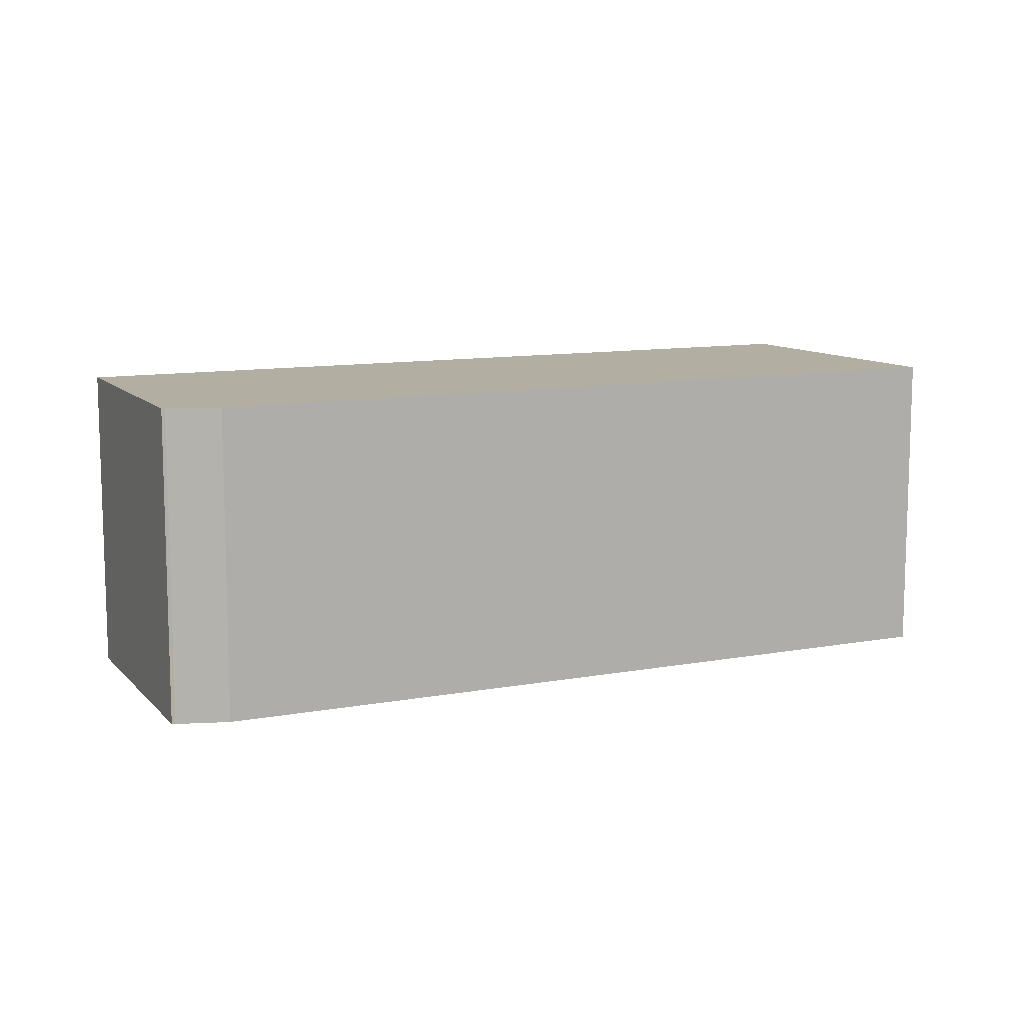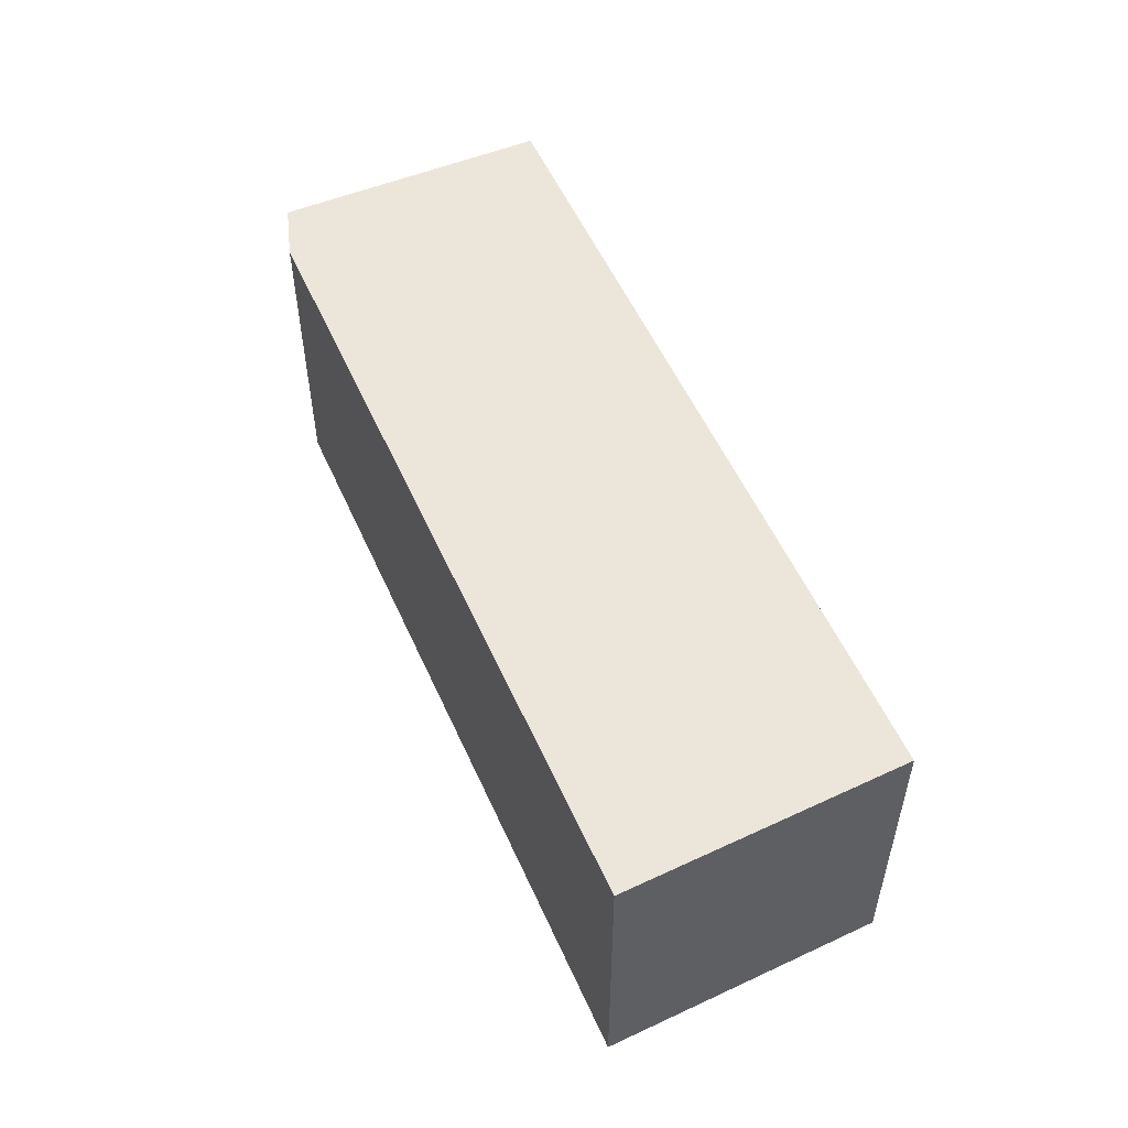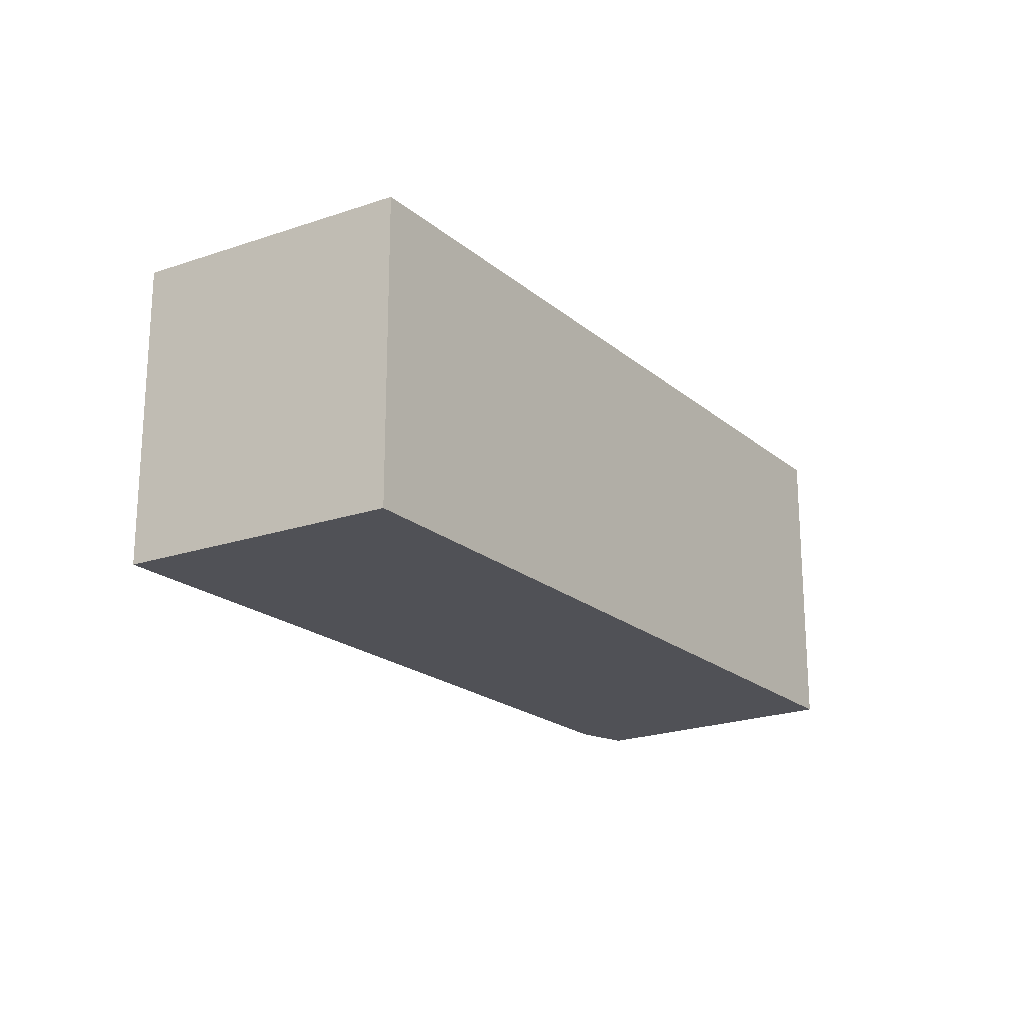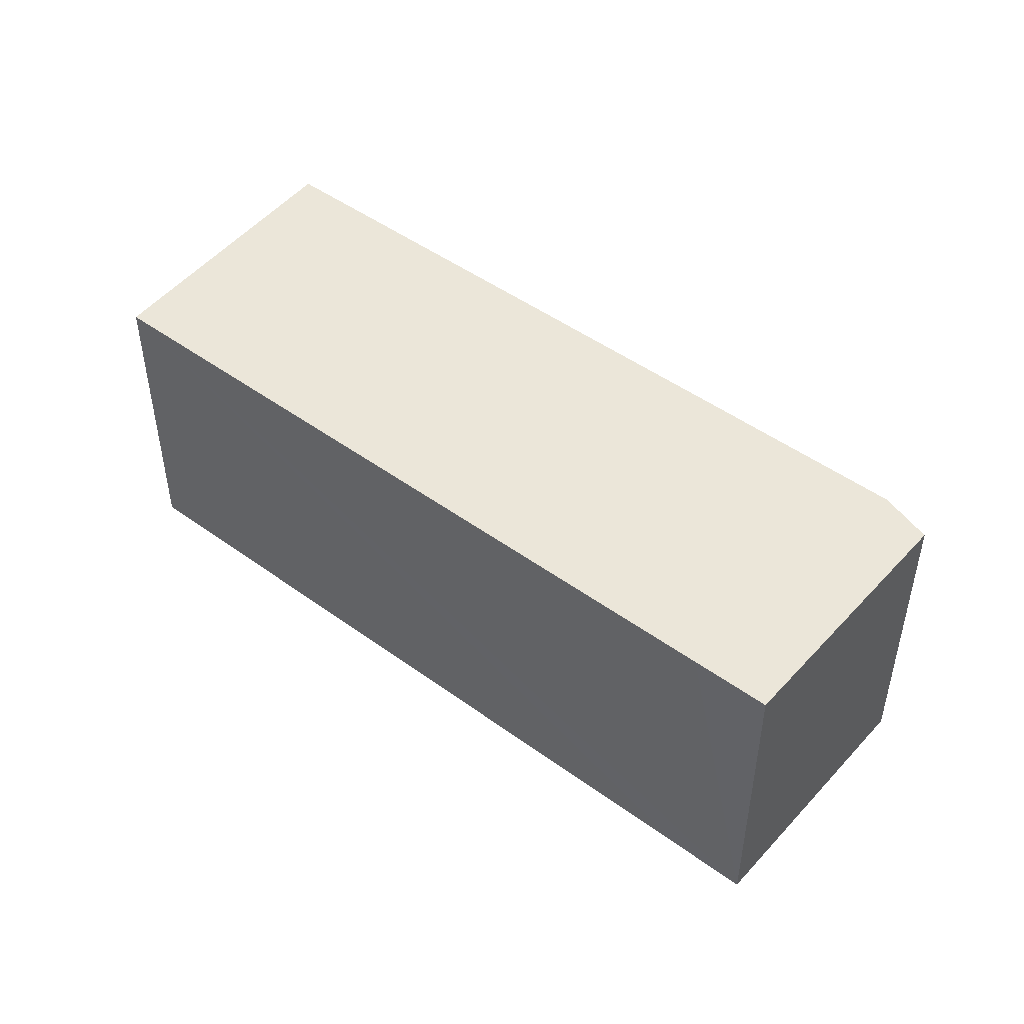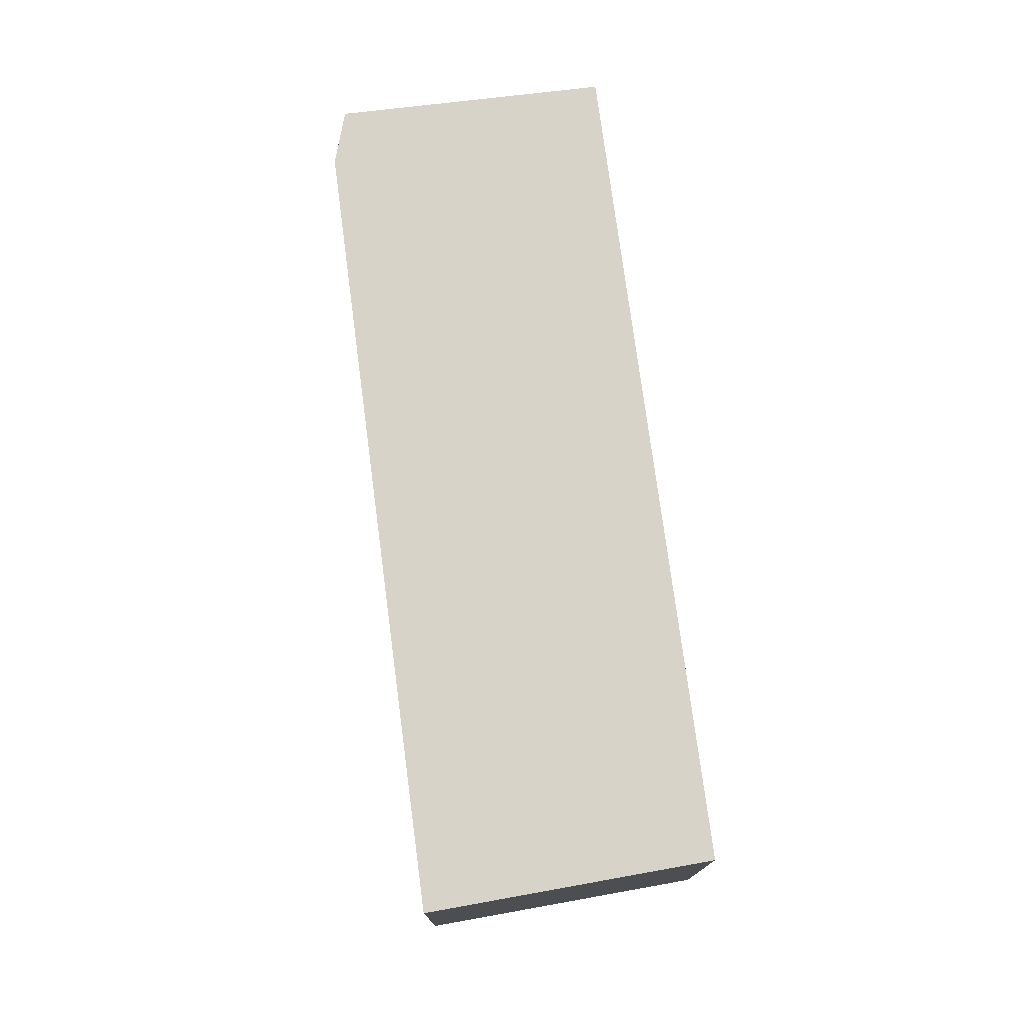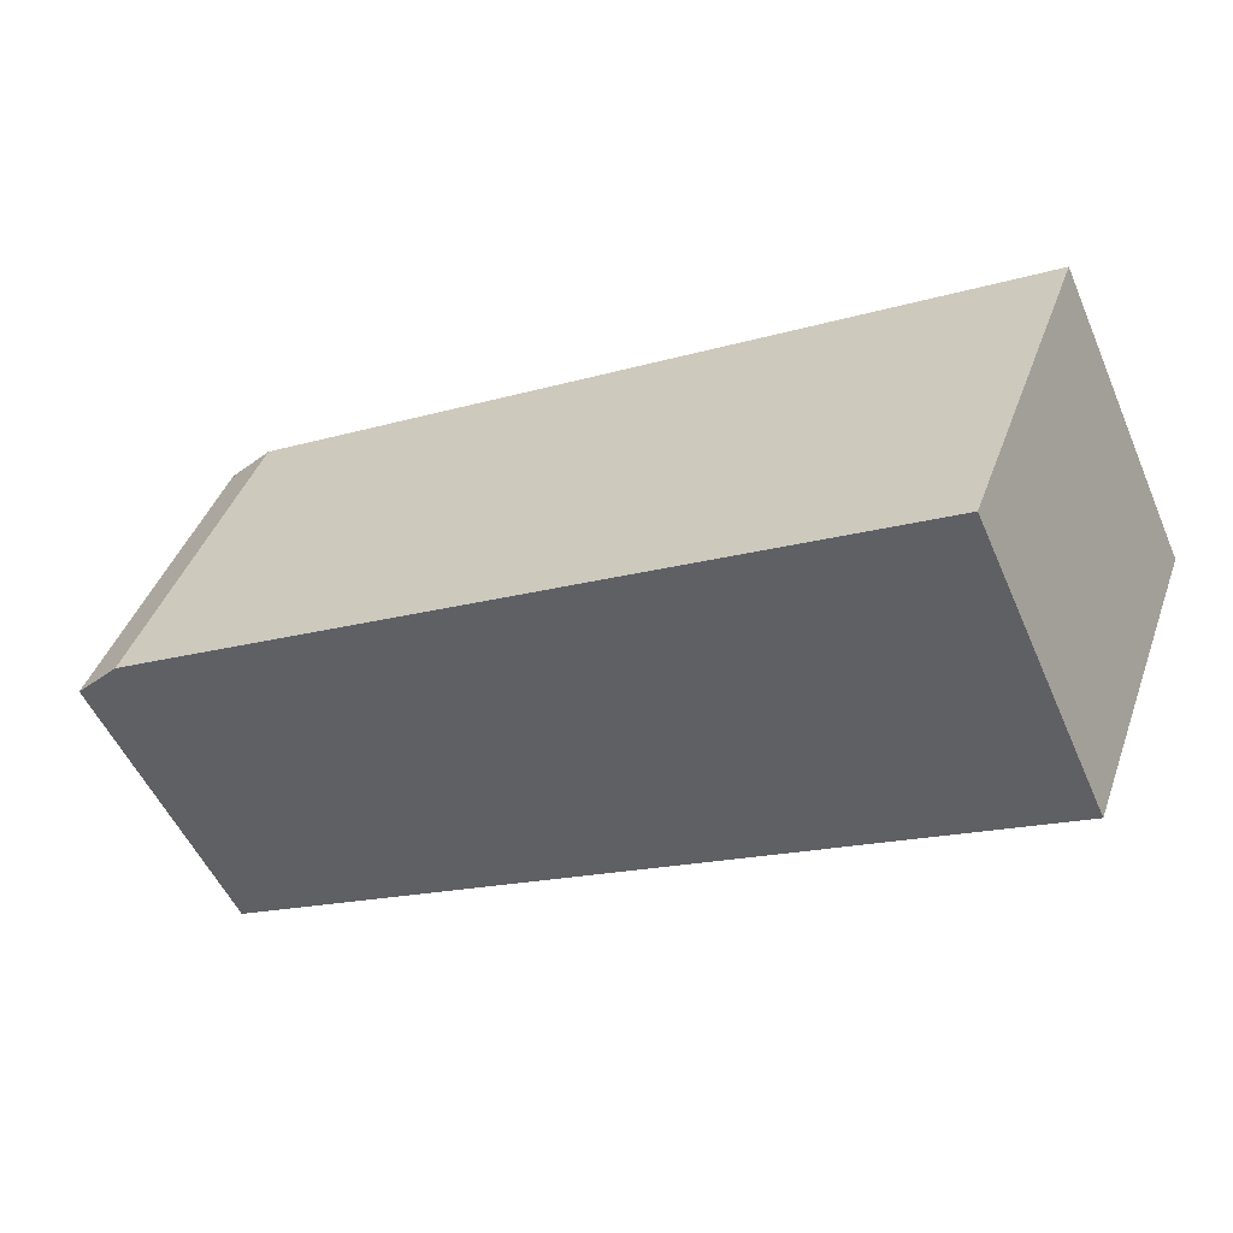
<metadata>
{"format":"obj","ext":"obj","renderer":"f3d","projection":"perspective","resolution":1024,"background":"white","views":[{"elev":10.7,"azim":-52.2,"up":"+Y"},{"elev":54.3,"azim":39.0,"up":"+Y"},{"elev":-20.5,"azim":97.2,"up":"+Y"},{"elev":47.8,"azim":-167.9,"up":"+Y"},{"elev":75.9,"azim":55.3,"up":"+Y"},{"elev":42.2,"azim":18.9,"up":"+Z"}]}
</metadata>
<code>
v  0.891 2.321 -1.678
v  1.485 2.321 -1.532
v  0.957 2.321 -1.803
v  0 2.321 1.421e-16
v  0.019 2.321 0.018
v  0.301 2.321 0.298
v  5.616 2.321 3.031
v  6.518 2.321 1.054
v  0.957 1.104e-16 -1.803
v  0 0 0
v  0.891 1.027e-16 -1.678
v  0.019 -1.102e-18 0.018
v  0.301 -1.825e-17 0.298
v  5.616 -1.856e-16 3.031
v  6.518 -6.454e-17 1.054
v  1.485 9.381e-17 -1.532
g defaultobject
f 1 2 3
f 2 1 4
f 2 4 5
f 2 5 6
f 2 6 7
f 2 7 8
f 9 1 3
f 1 9 4
f 4 9 10
f 10 9 11
f 12 6 5
f 6 12 13
f 13 7 6
f 7 13 14
f 14 8 7
f 8 14 15
f 2 9 3
f 9 2 8
f 9 8 16
f 16 8 15
f 11 12 10
f 12 11 13
f 13 11 9
f 13 9 16
f 13 16 14
f 14 16 15

</code>
